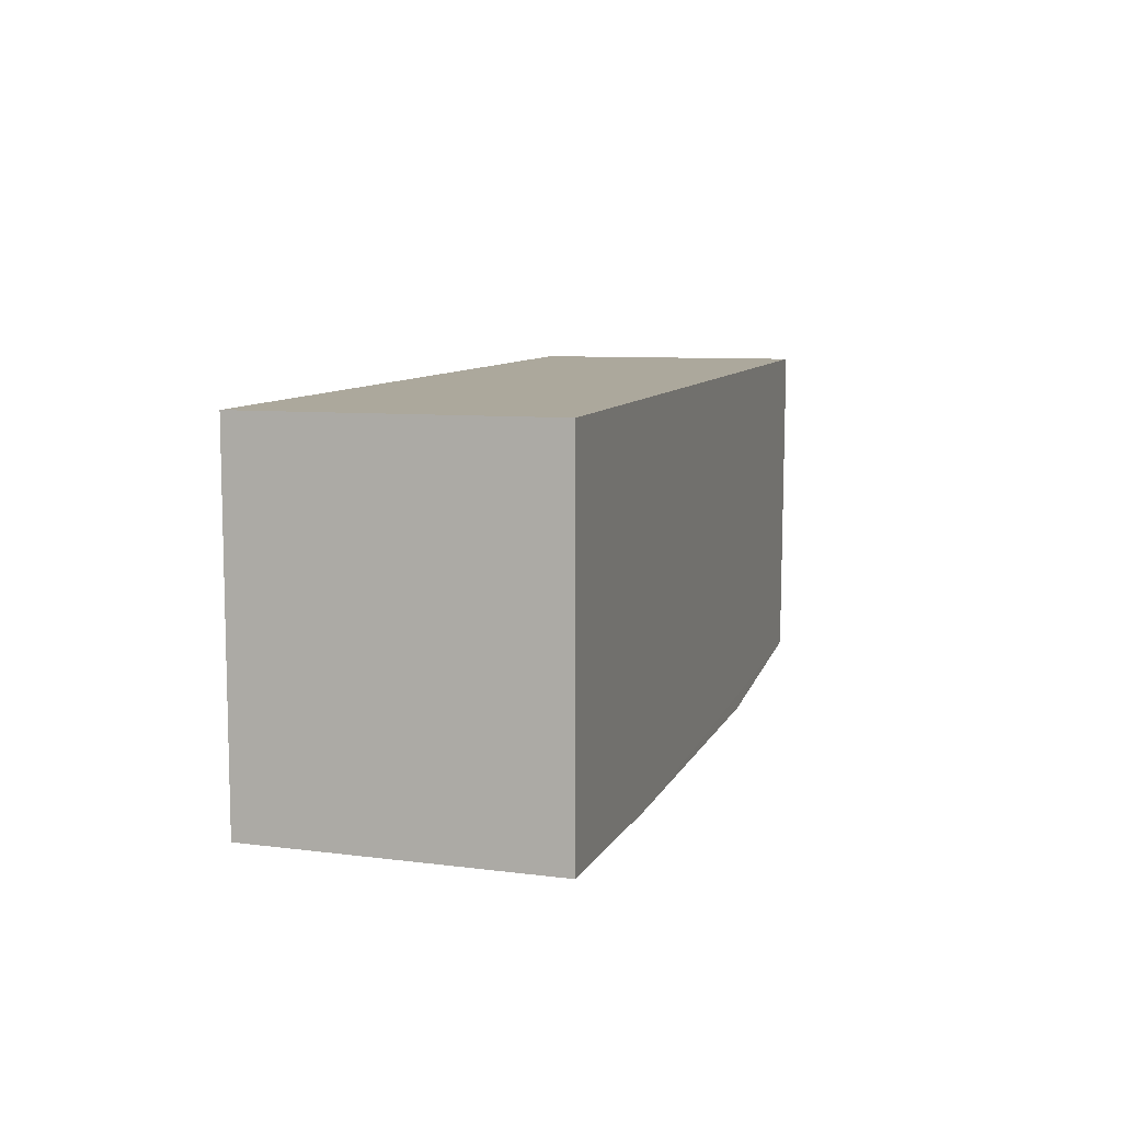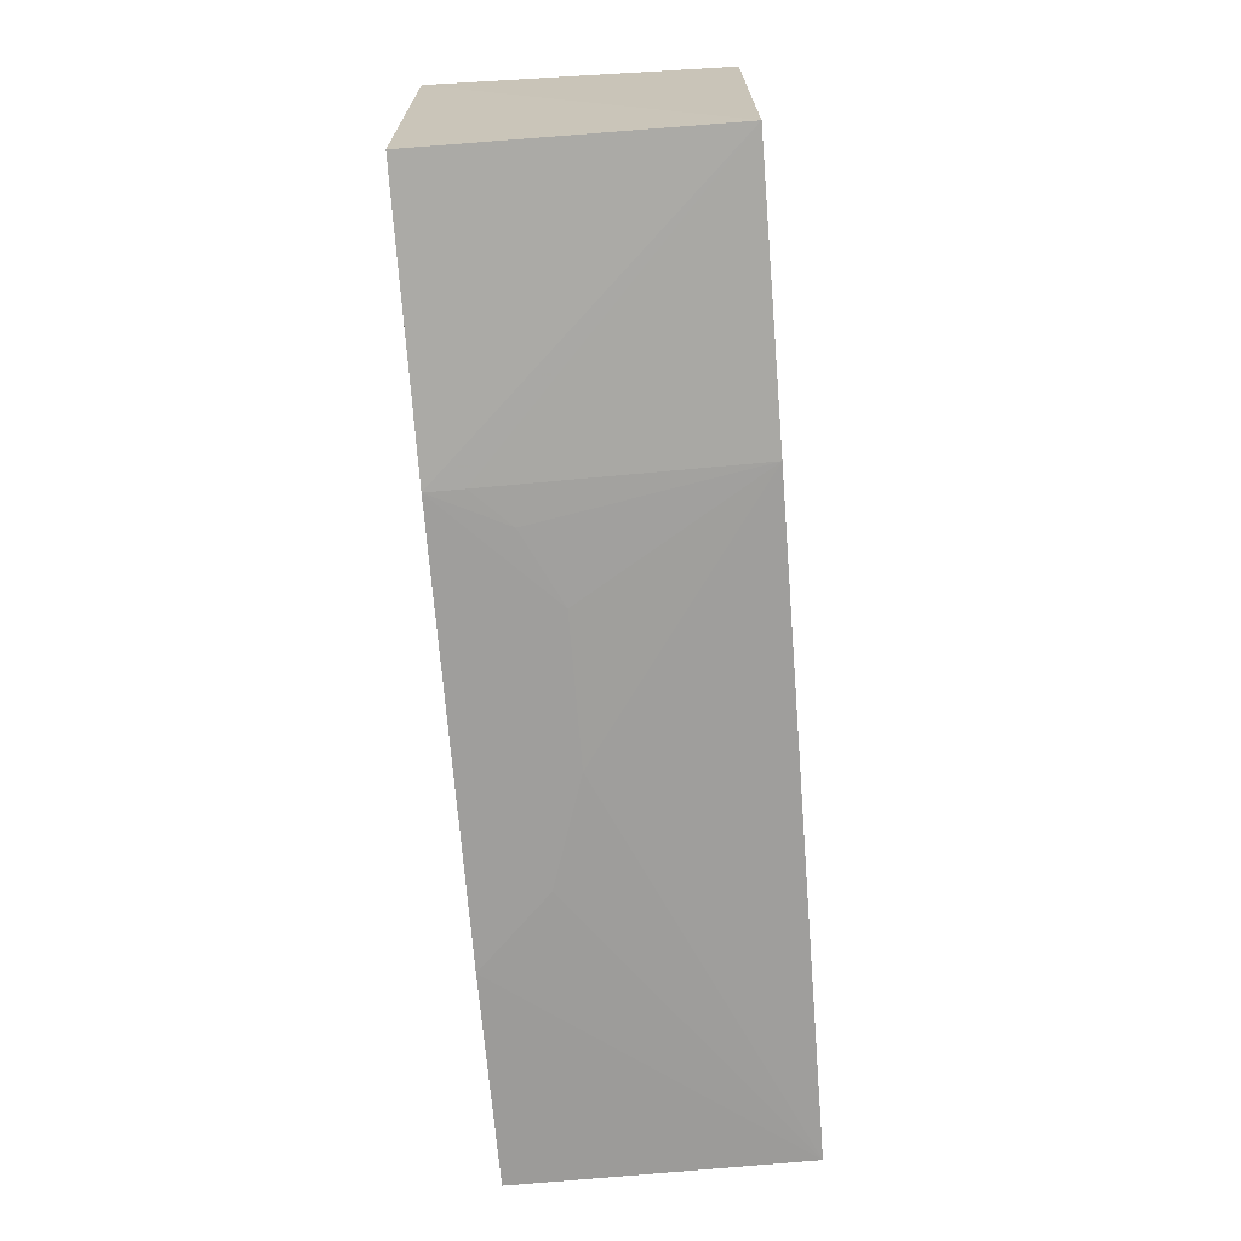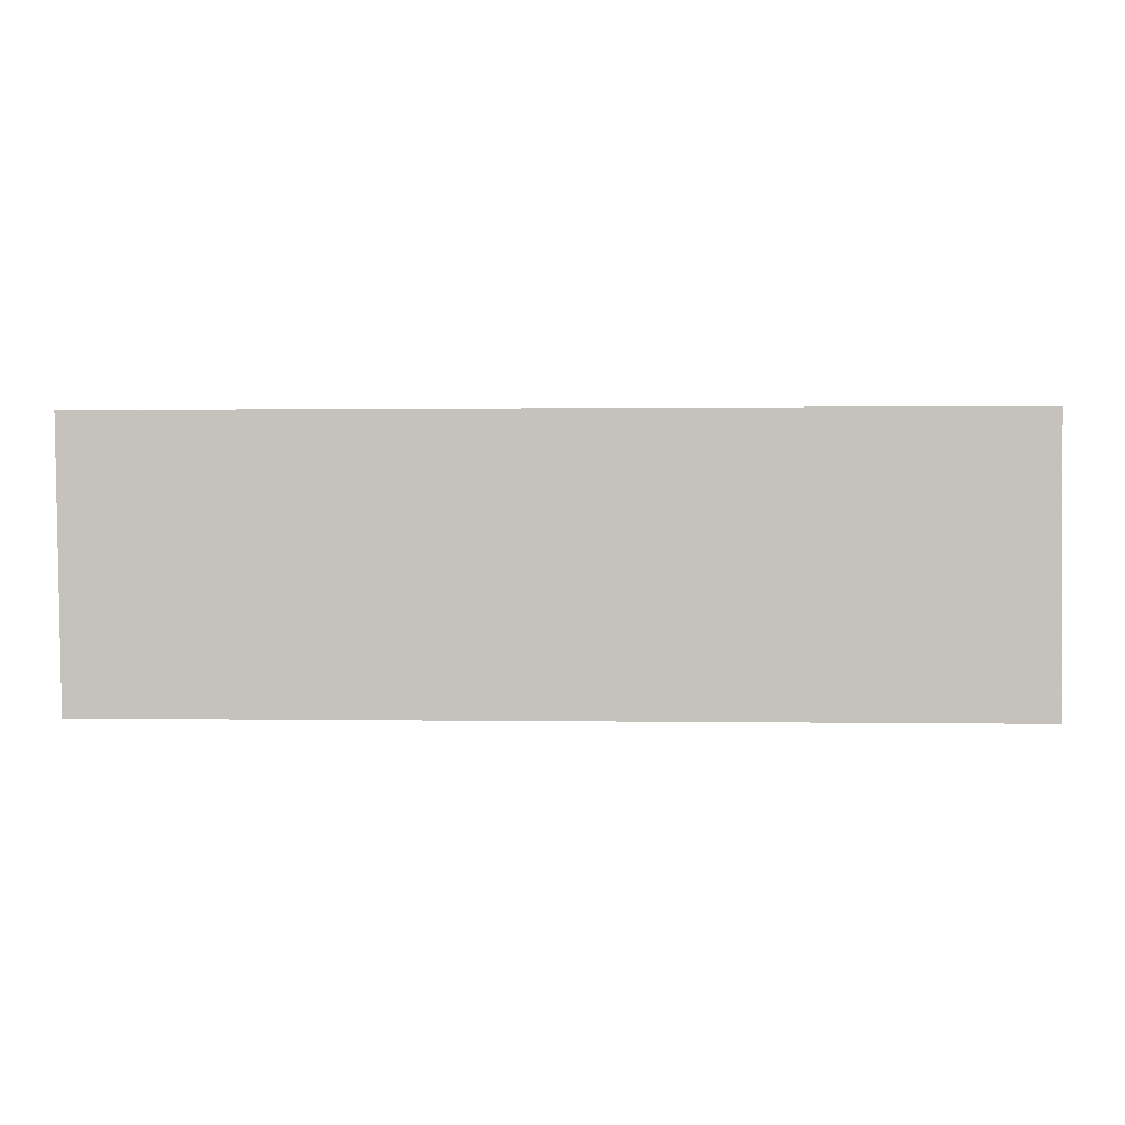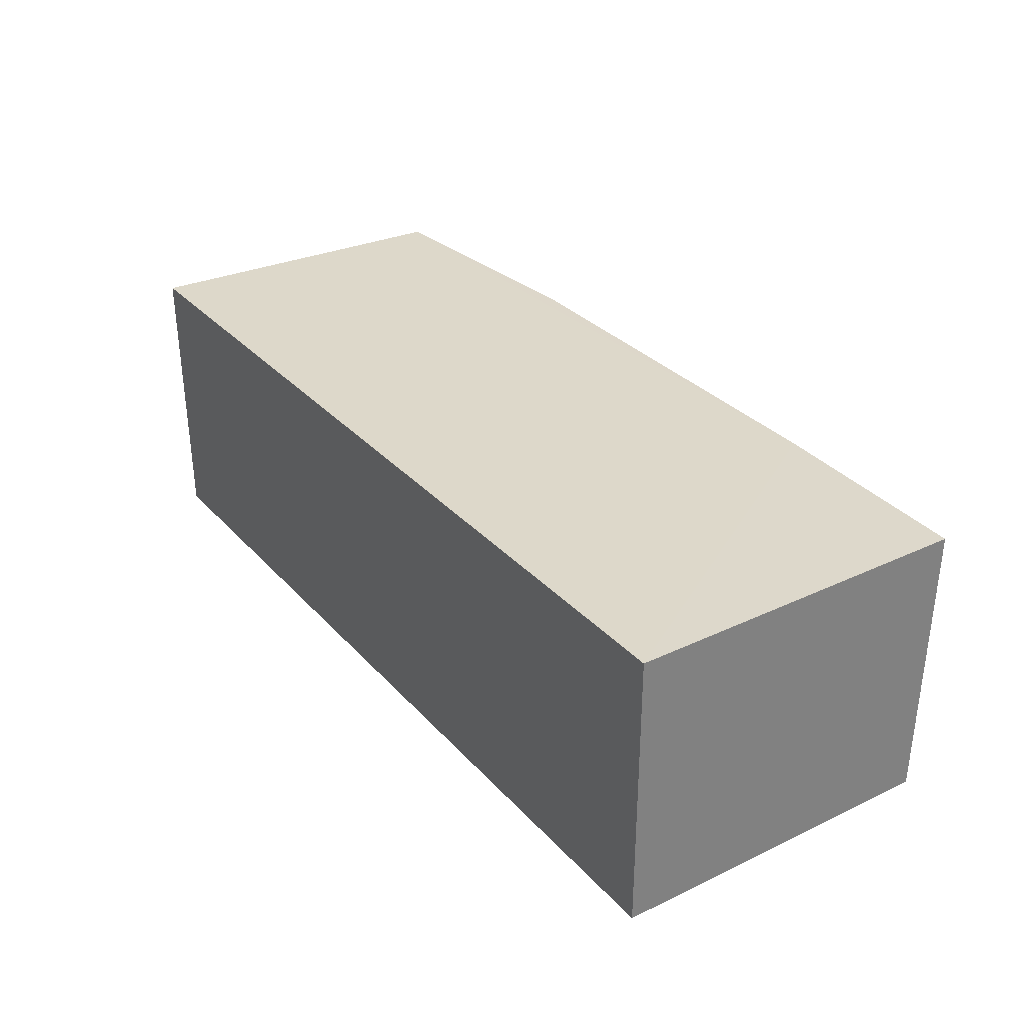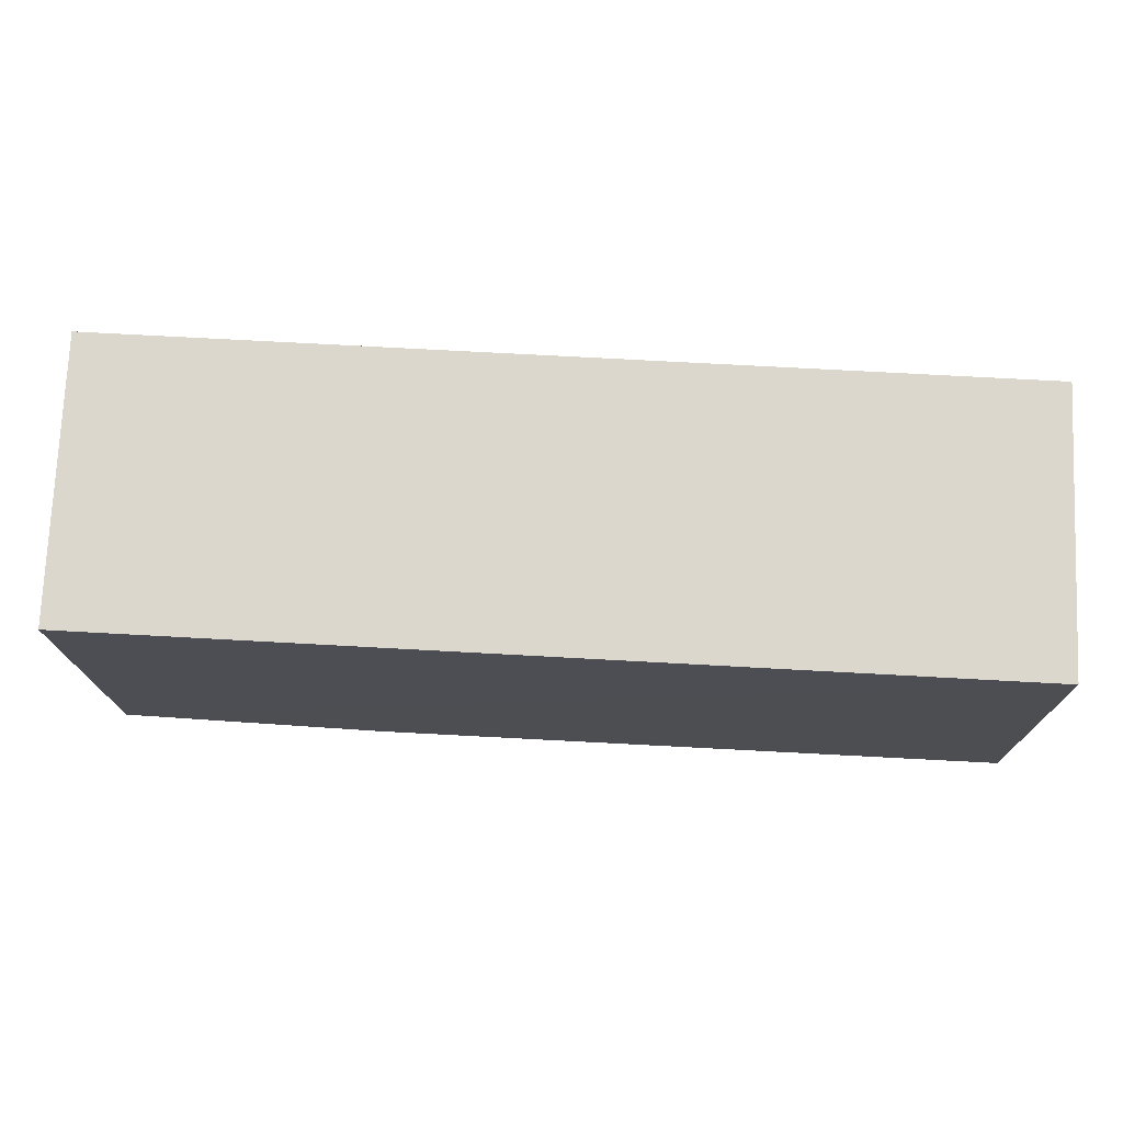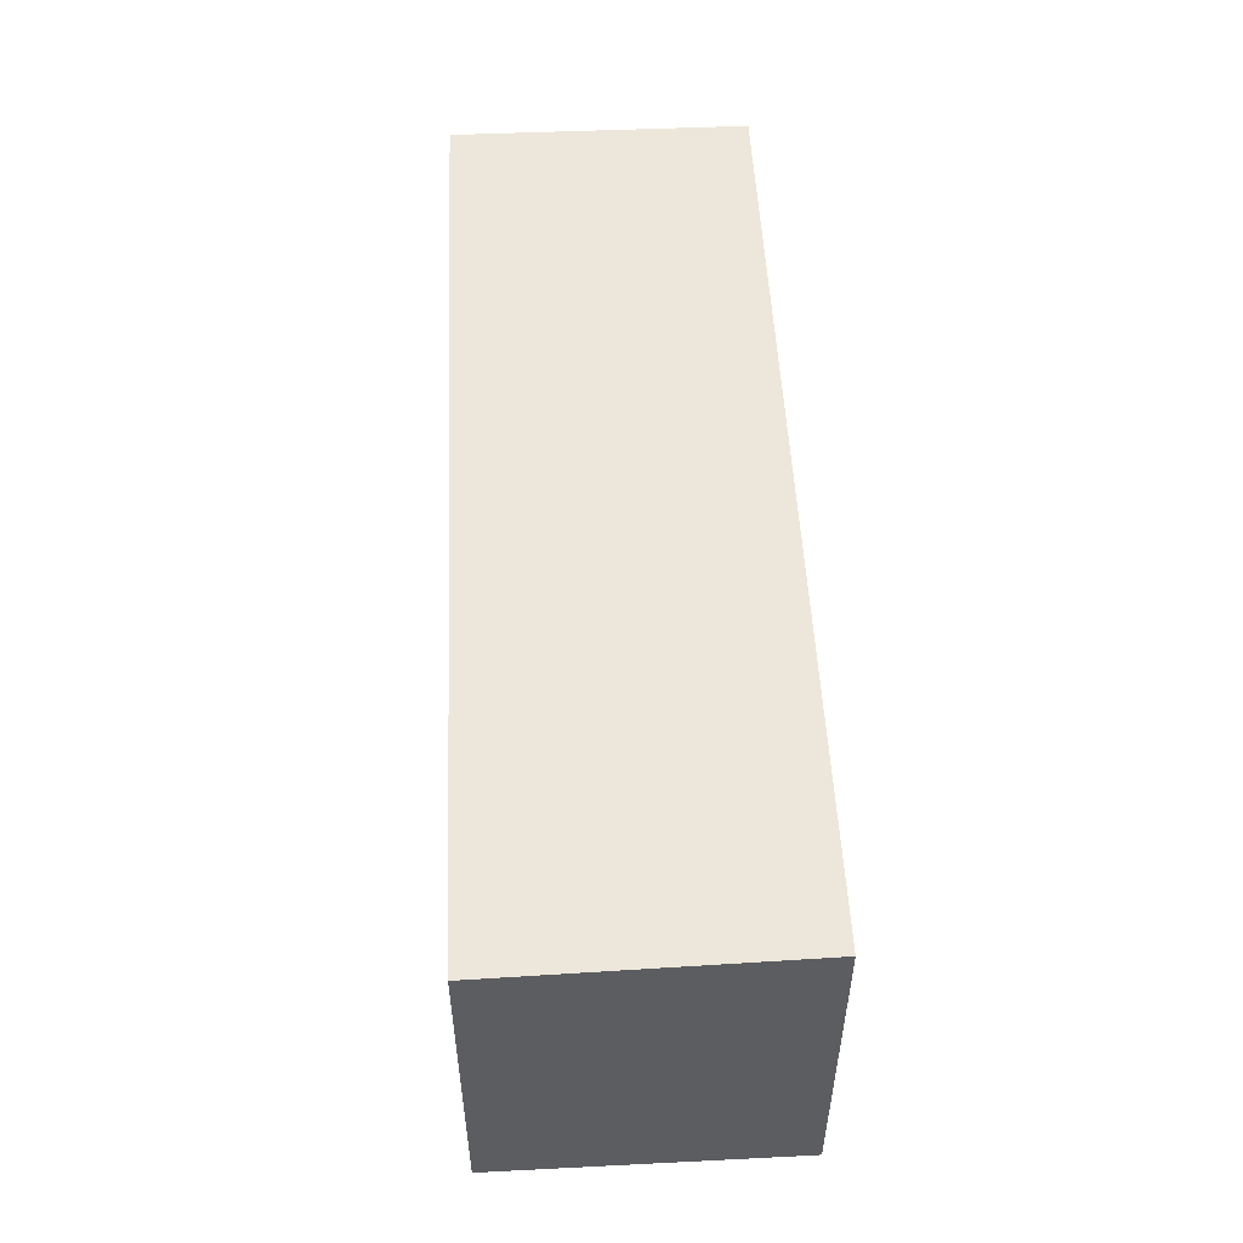
<metadata>
{"format":"obj","ext":"obj","renderer":"f3d","projection":"perspective","resolution":1024,"background":"white","views":[{"elev":8.5,"azim":-74.1,"up":"+Y"},{"elev":-70.8,"azim":94.6,"up":"+Y"},{"elev":0.5,"azim":-176.7,"up":"+Z"},{"elev":31.0,"azim":-124.0,"up":"+Z"},{"elev":72.8,"azim":-176.9,"up":"+Y"},{"elev":50.9,"azim":87.3,"up":"+Y"}]}
</metadata>
<code>
v 0.0421 0.0009938 0.04212
v 0.04113 -0.0215 0.04217
v 0.04104 -0.02137 0.02287
v -0.02 0.0009988 0.02286
v -0.02 0.0009988 0.04212
v -0.01999 -0.02267 0.04211
v 0.04167 0.0009818 0.0229
v -0.005515 -0.02303 0.04218
v -0.02 -0.02227 0.0229
v 0.02326 -0.02306 0.04217
v 0.02332 -0.02255 0.0229
v 0.02325 -0.023 0.03976
v 0.006482 -0.02298 0.03498
v -0.0007126 -0.023 0.03734
v 0.0161 -0.02299 0.03498
v 0.02088 -0.02299 0.03735
f 1 2 3
f 5 1 4
f 7 1 3
f 7 3 4
f 7 4 1
f 8 2 1
f 8 1 5
f 8 5 6
f 9 4 3
f 9 8 6
f 9 6 5
f 9 5 4
f 10 3 2
f 10 2 8
f 11 9 3
f 12 11 3
f 12 3 10
f 13 9 11
f 13 10 8
f 14 13 8
f 14 8 9
f 14 9 13
f 15 13 11
f 15 10 13
f 16 15 11
f 16 11 12
f 16 12 10
f 16 10 15

</code>
